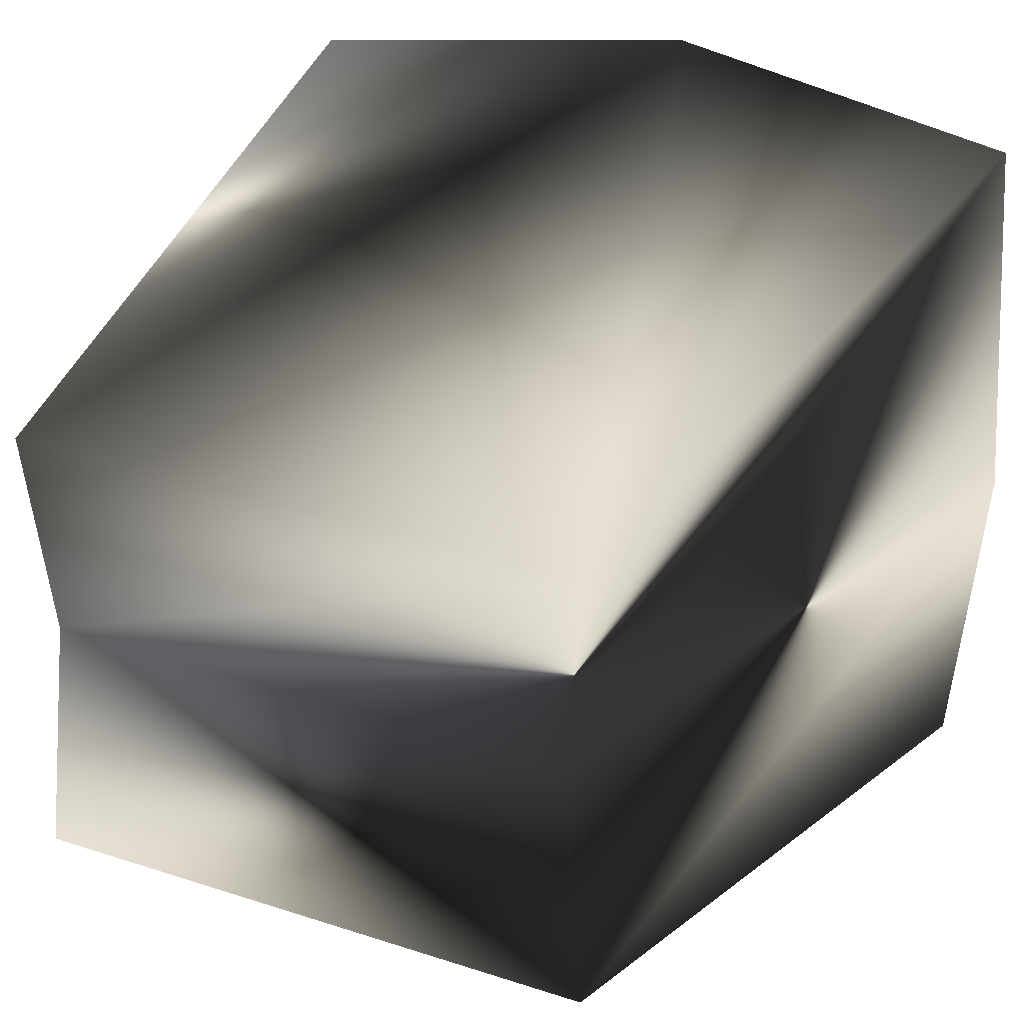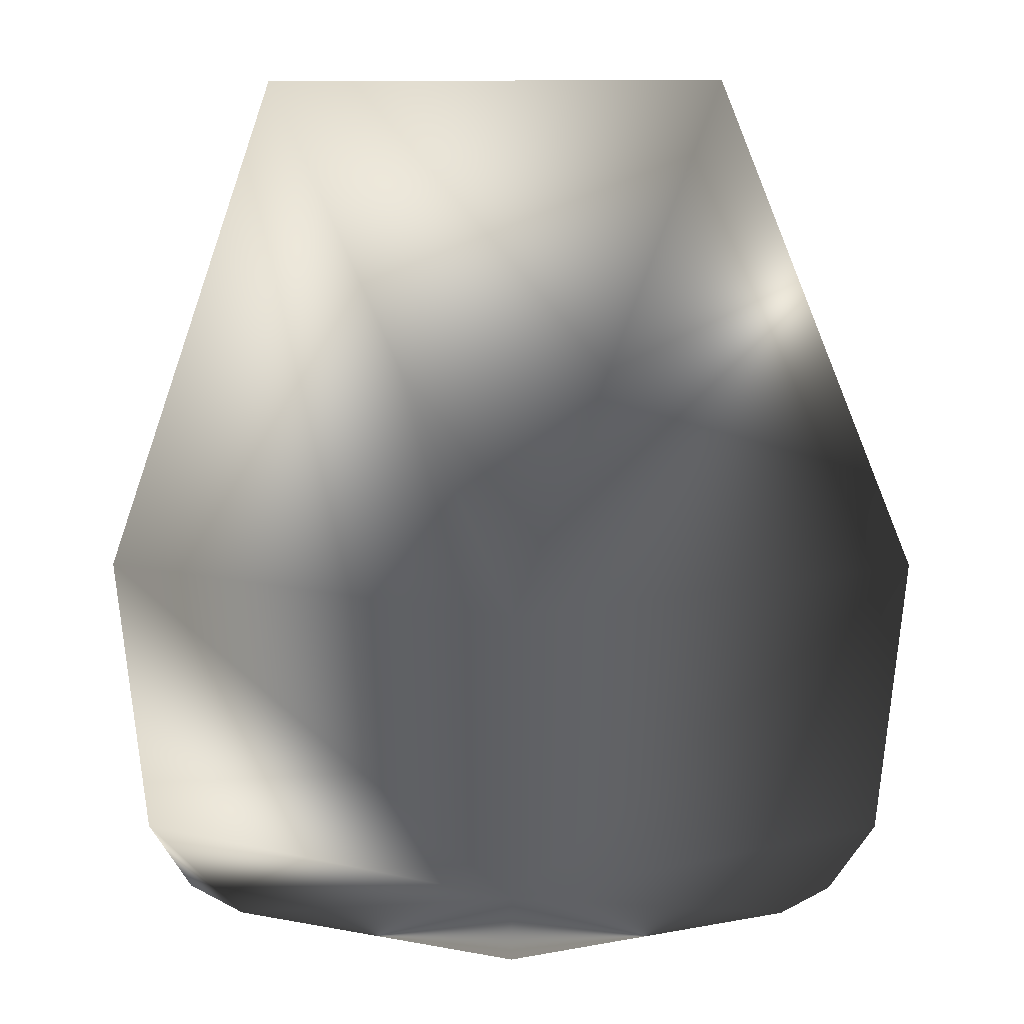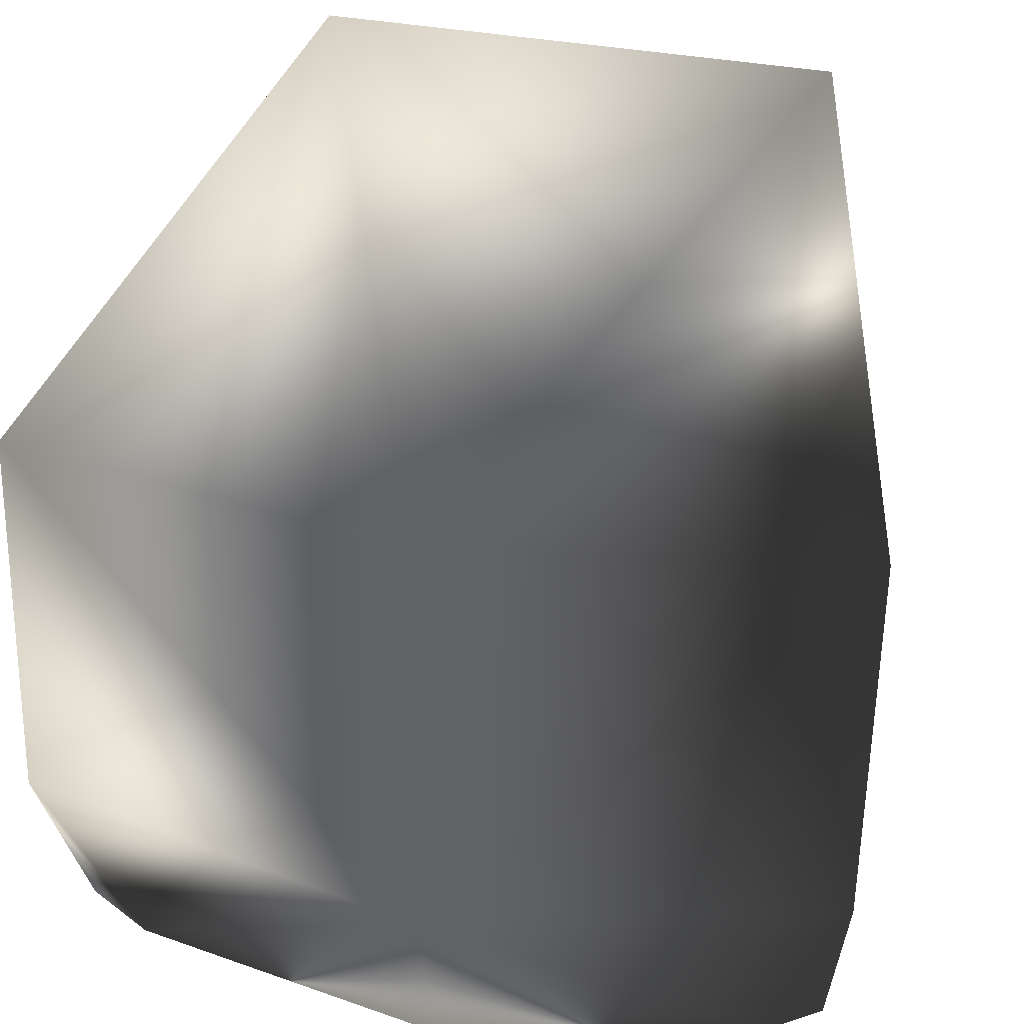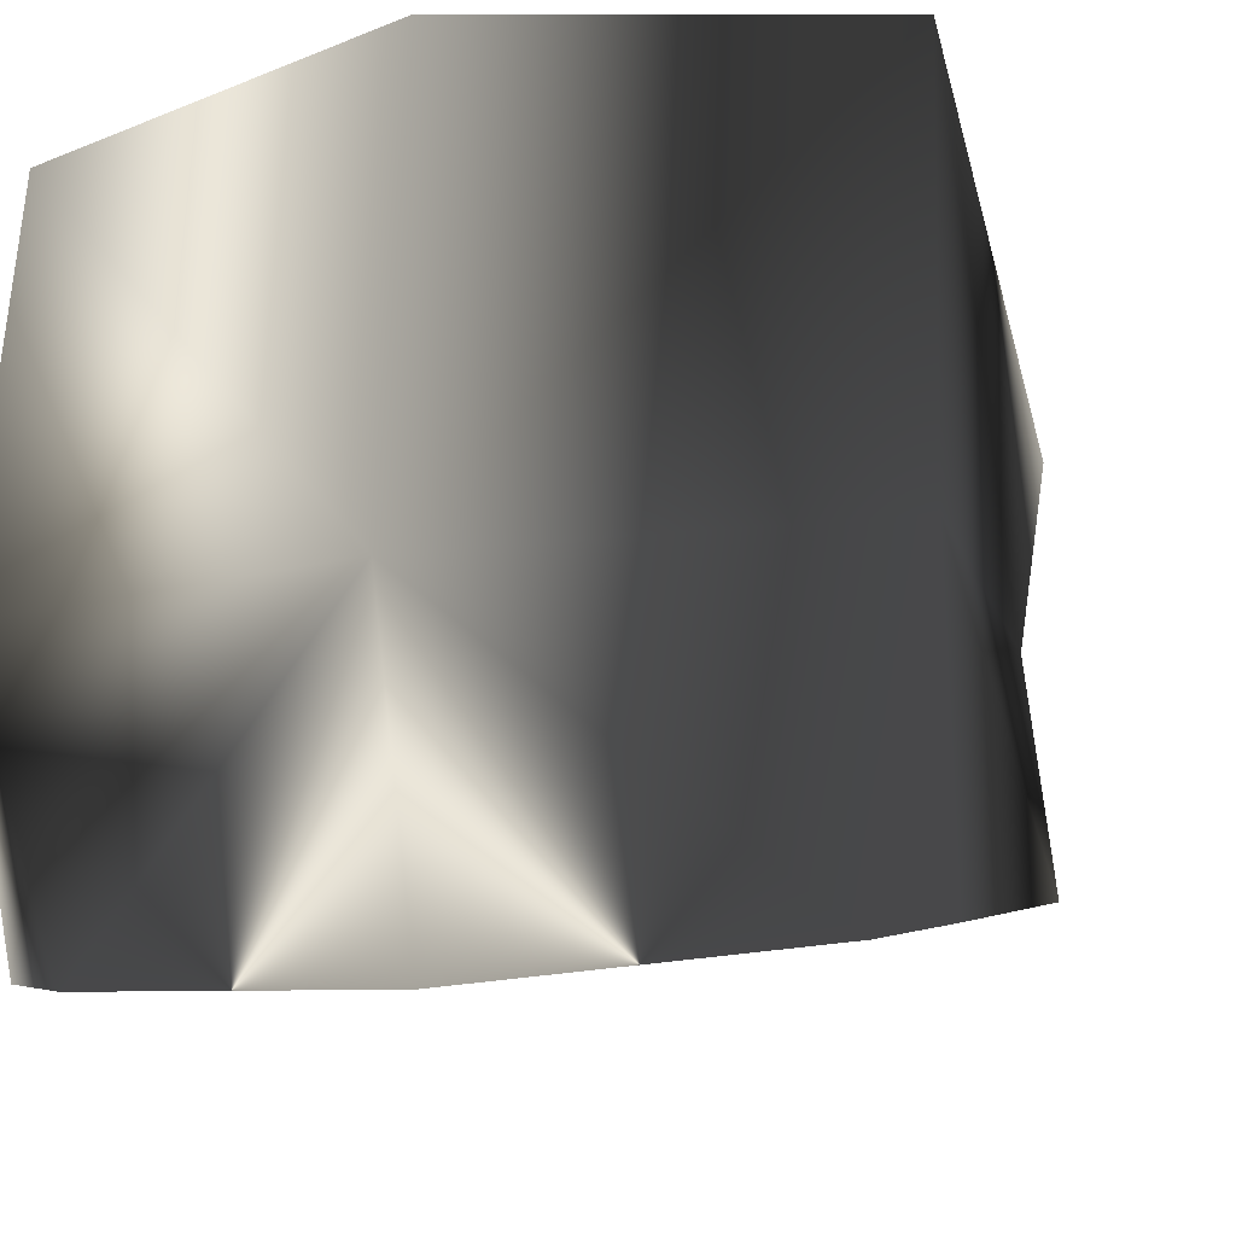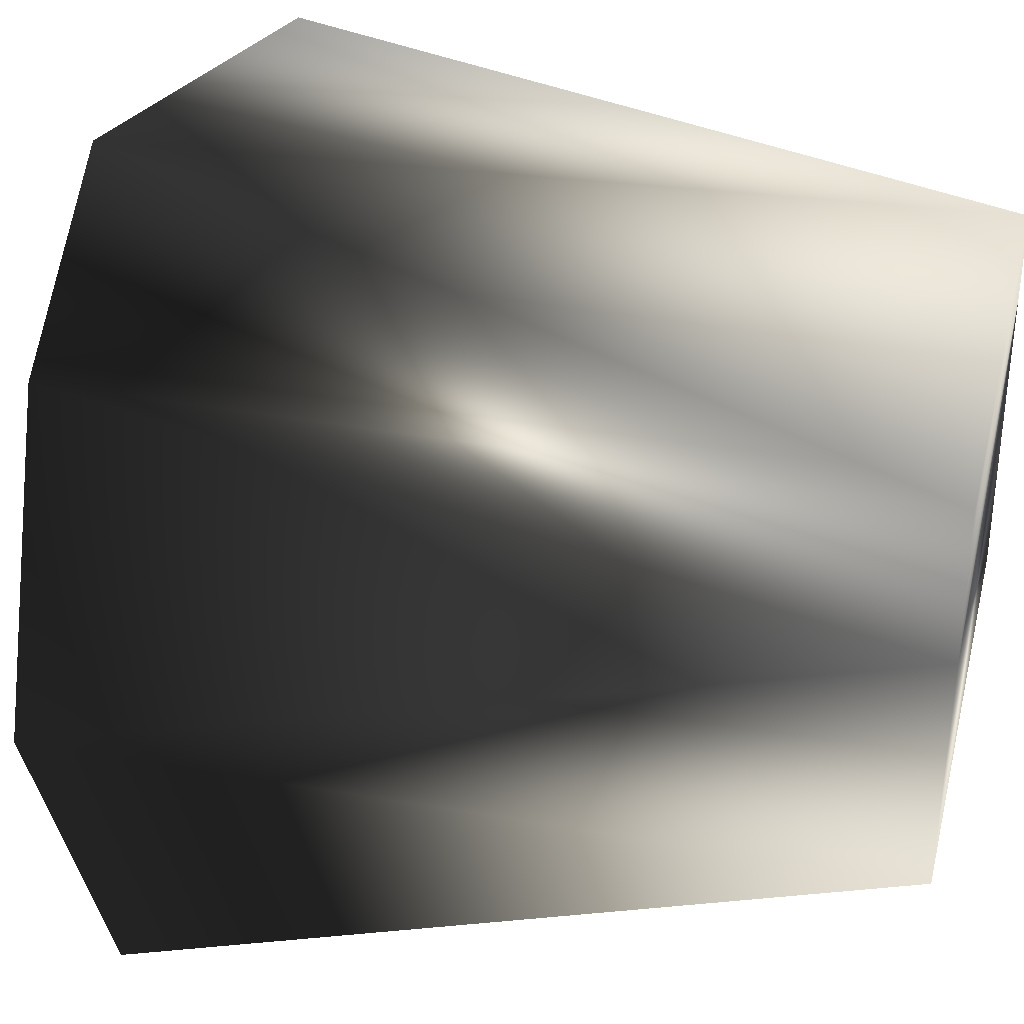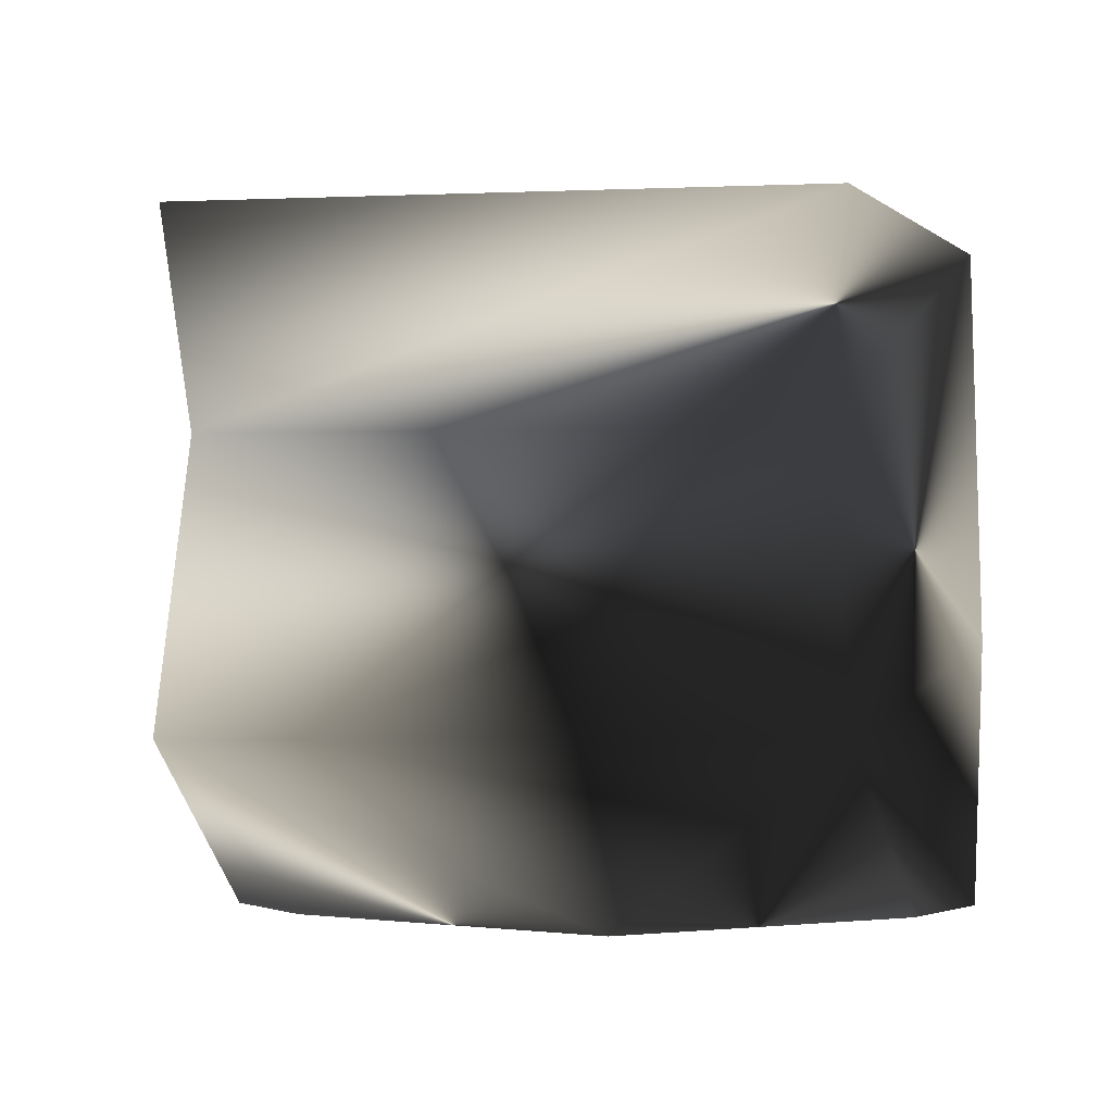
<metadata>
{"format":"obj","ext":"obj","renderer":"f3d","projection":"perspective","resolution":1024,"background":"white","views":[{"elev":29.1,"azim":-154.1,"up":"+Z"},{"elev":-38.4,"azim":-0.1,"up":"+Y"},{"elev":45.0,"azim":11.1,"up":"+Z"},{"elev":-15.1,"azim":21.8,"up":"+Z"},{"elev":34.6,"azim":103.7,"up":"+Z"},{"elev":-4.9,"azim":-171.9,"up":"+Z"}]}
</metadata>
<code>
g appleGreenPiece
v 1.735 5.759 -1.108
v 1.561 5.759 0.3696
v 0.1834 0.5155 -2.261
v -2.185 0.8428 2.069
v -2.164 0.9983 -2.035
v -1.621 5.759 1.506
v 0.1834 0.3174 2.261
v 1.735 5.759 1.514
v -2.23 0.5118 -0.3788
v 0.1834 -0 -0.4378
v 2.597 0.5118 -0.3788
v -1.497 5.759 0.3578
v -1.621 5.759 -1.12
v -1.787 0.8219 -2.118
v 2.534 0.8388 2.071
v 2.505 0.9864 -2.04
v 2.154 0.8219 -2.118
f 6 4 7
f 7 8 6
f 8 7 15
f 17 1 16
f 13 3 14
f 3 1 17
f 3 13 1
f 13 14 5
f 13 9 12
f 12 4 6
f 12 9 4
f 9 13 5
f 15 2 8
f 1 11 16
f 11 1 2
f 11 2 15
f 6 8 2
f 6 2 12
f 4 10 7
f 10 4 9
f 2 13 12
f 13 2 1
f 10 17 11
f 17 10 3
f 16 11 17
f 7 10 15
f 15 10 11
f 10 9 14
f 10 14 3
f 5 14 9

</code>
